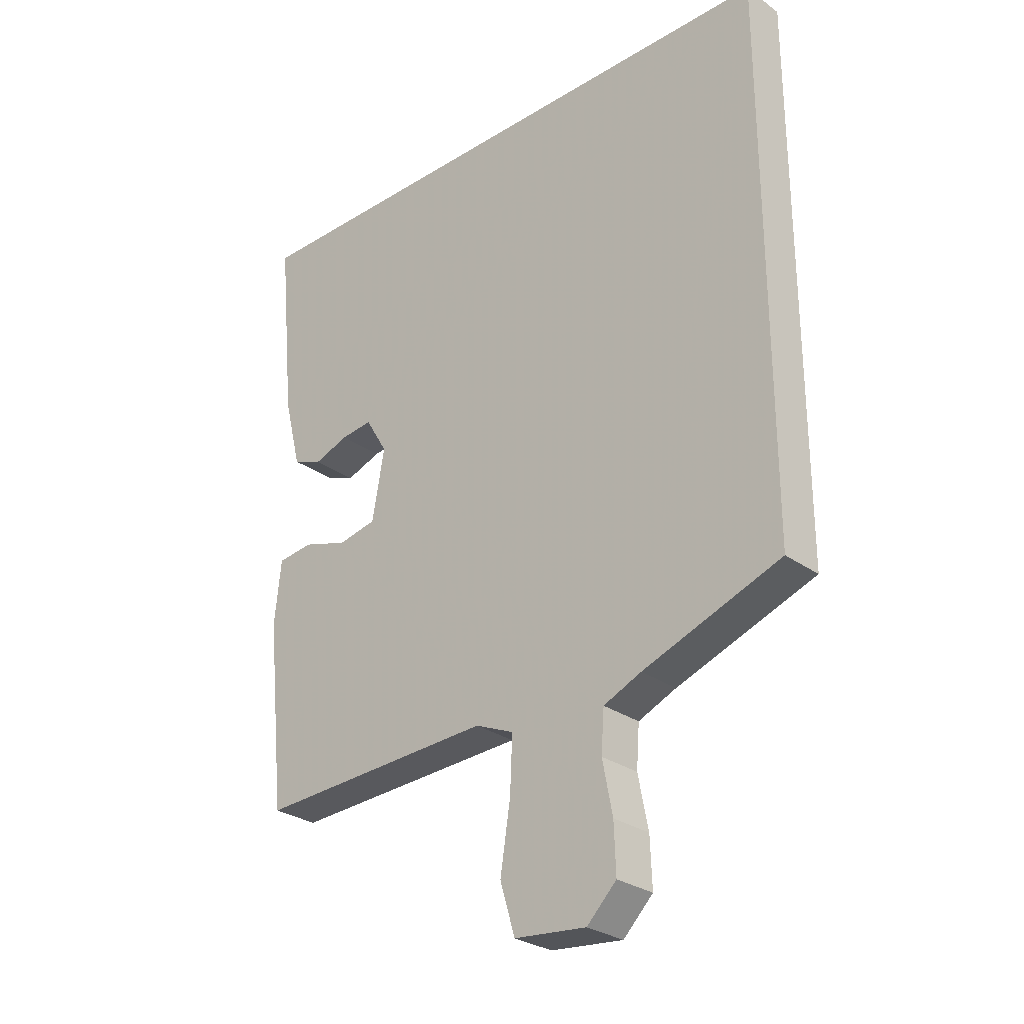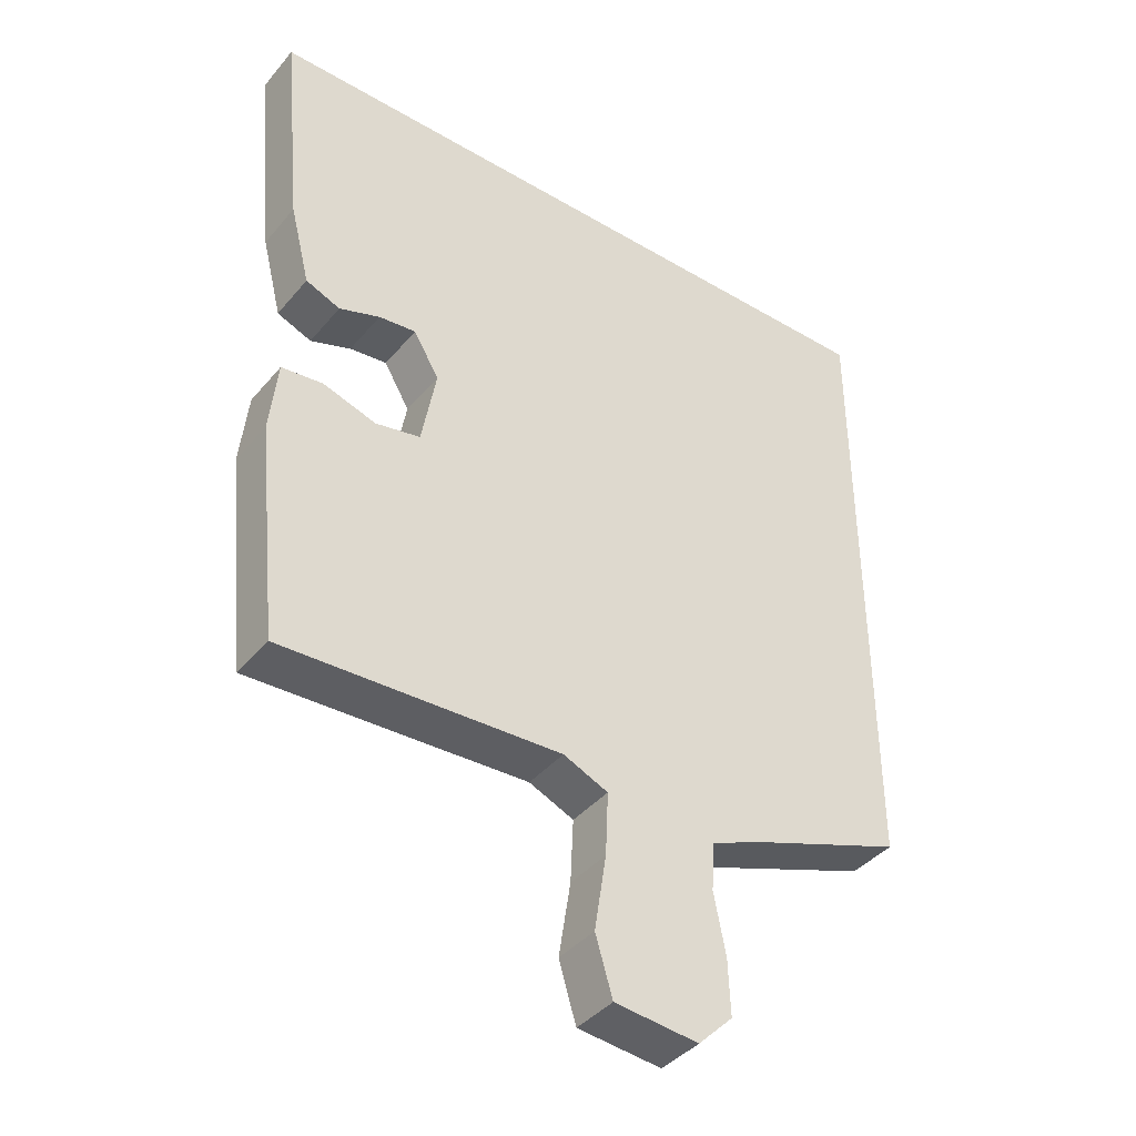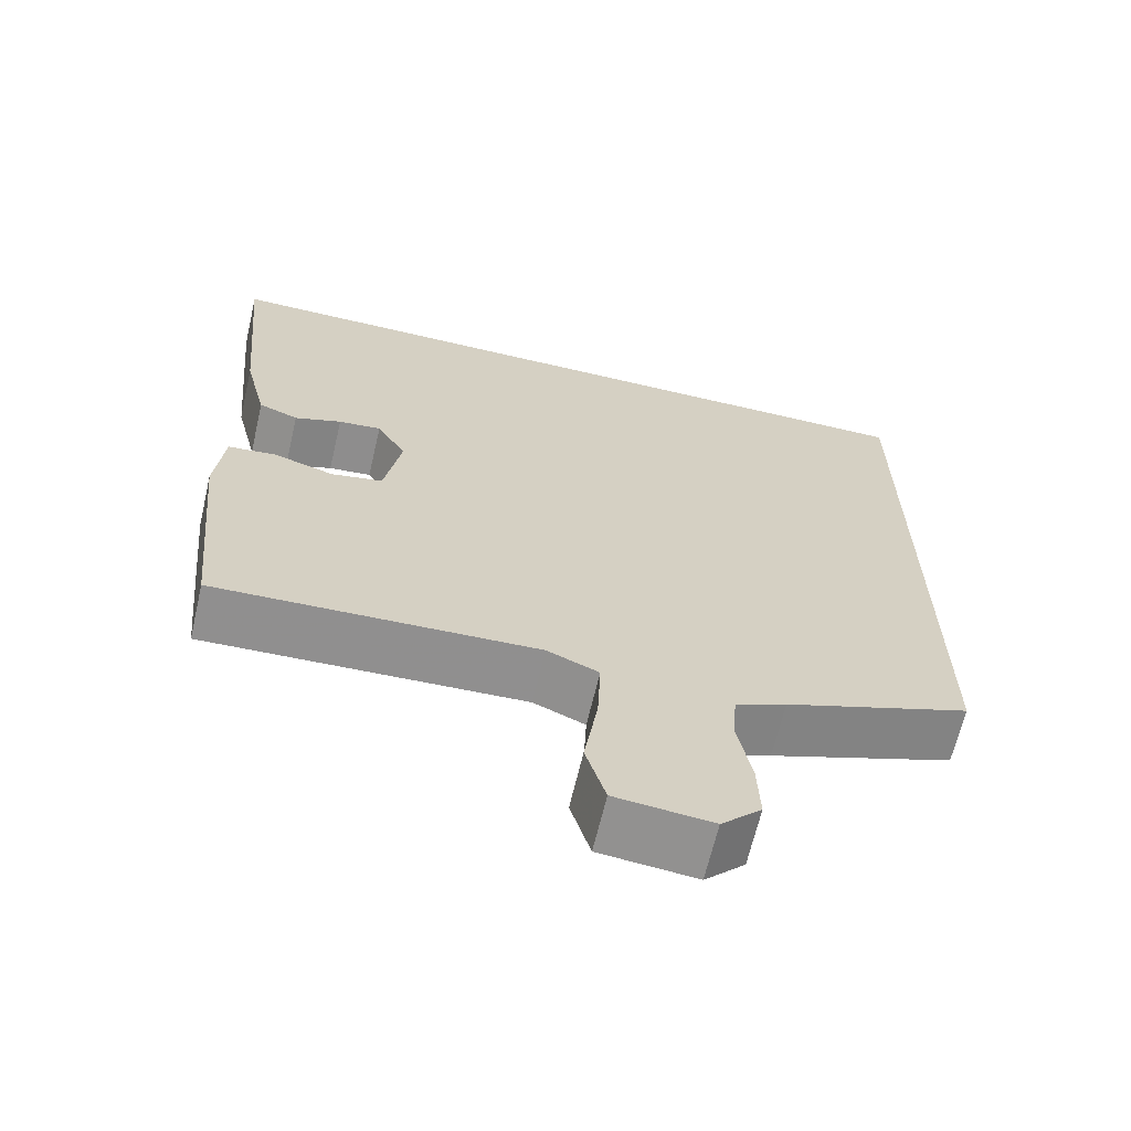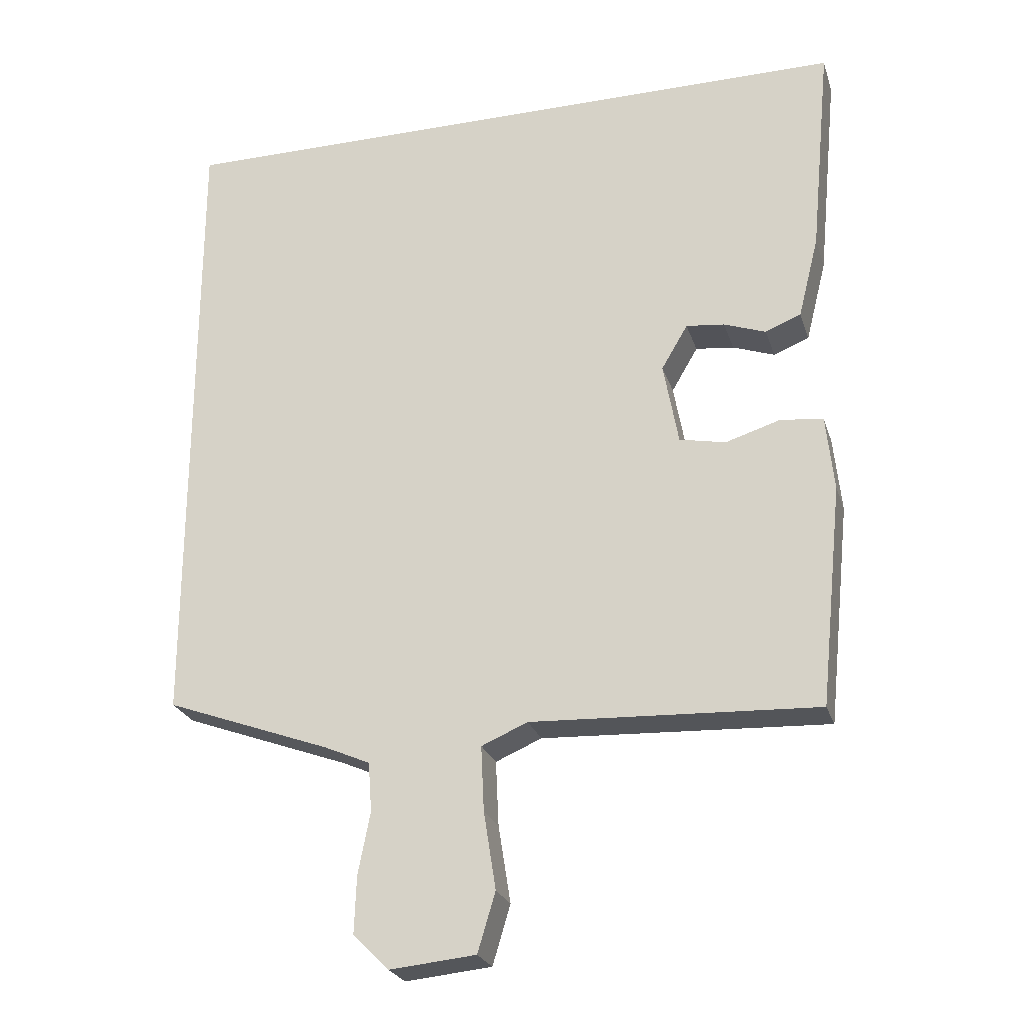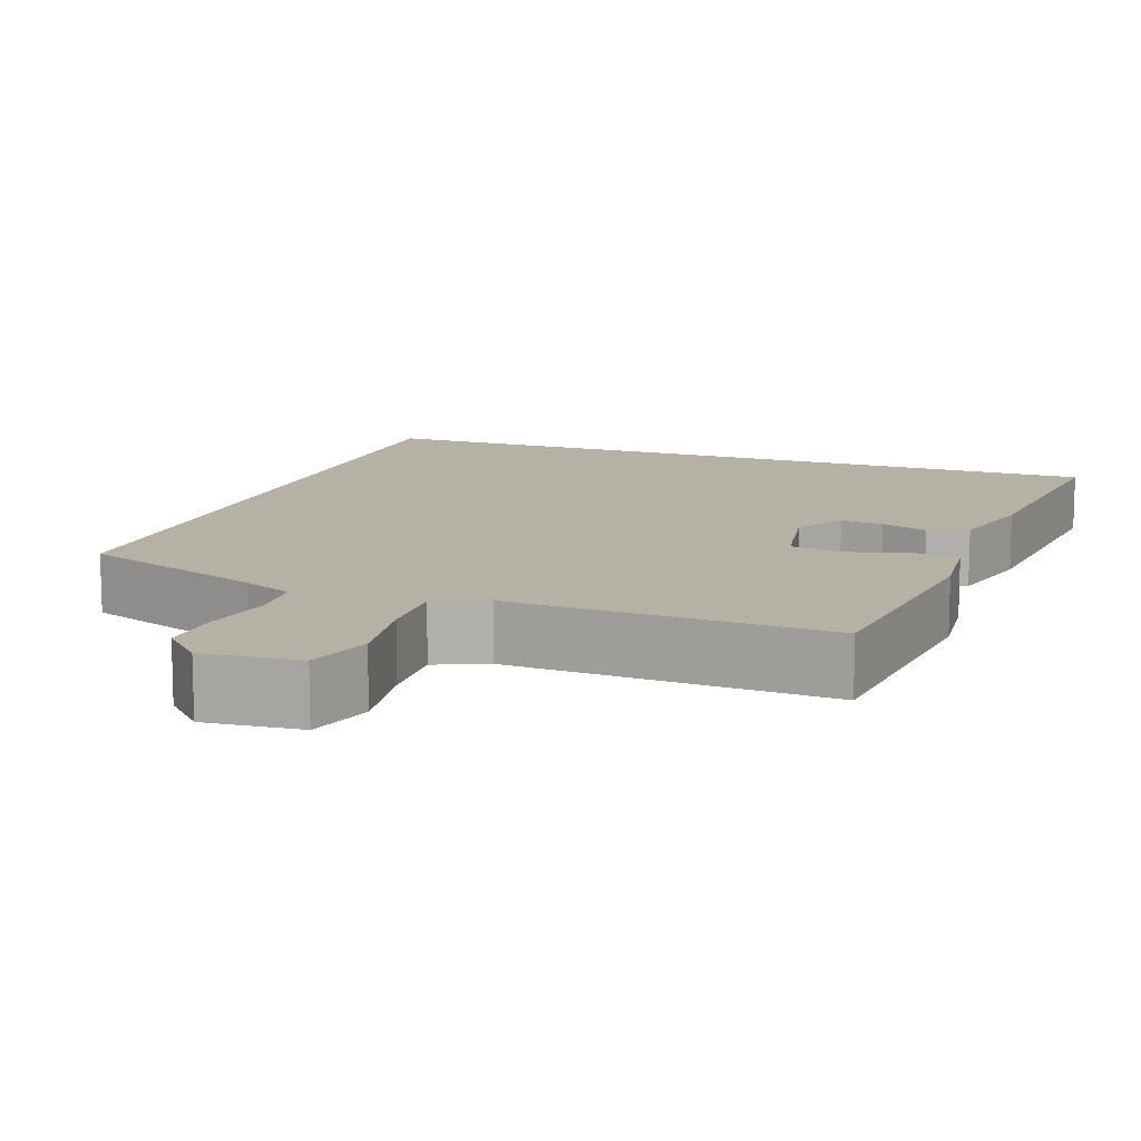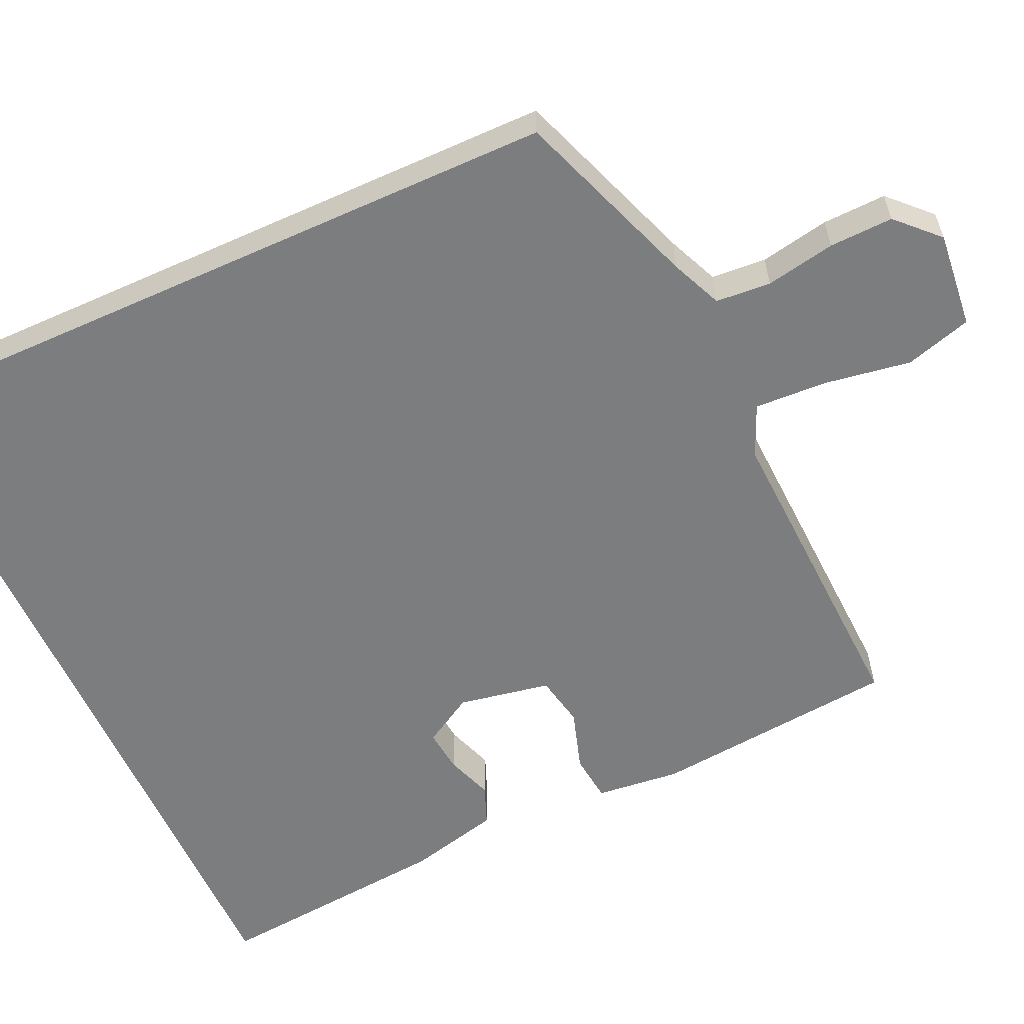
<metadata>
{"format":"obj","ext":"obj","renderer":"f3d","projection":"perspective","resolution":1024,"background":"white","views":[{"elev":-28.4,"azim":42.9,"up":"+Z"},{"elev":-40.6,"azim":-35.9,"up":"+Z"},{"elev":-65.7,"azim":-13.2,"up":"+Z"},{"elev":-24.7,"azim":-164.0,"up":"+Z"},{"elev":11.9,"azim":-160.0,"up":"+Y"},{"elev":-59.0,"azim":114.4,"up":"+Y"}]}
</metadata>
<code>
v 0.5 0.07 0.5
v 0.5 0.07 -0.408
v 0.267 0.07 -0.493
v 0.203 0.07 -0.521
v 0.198 0.07 -0.59
v 0.215 0.07 -0.677
v 0.218 0.07 -0.757
v 0.168 0.07 -0.807
v 0.047 0.07 -0.795
v 0.022 0.07 -0.712
v 0.039 0.07 -0.603
v 0.043 0.07 -0.512
v -0.022 0.07 -0.484
v -0.424 0.07 -0.502
v -0.456 0.07 -0.192
v -0.445 0.07 -0.086
v -0.385 0.07 -0.079
v -0.308 0.07 -0.103
v -0.243 0.07 -0.09
v -0.222 0.07 0.026
v -0.259 0.07 0.089
v -0.313 0.07 0.083
v -0.372 0.07 0.062
v -0.422 0.07 0.082
v -0.451 0.07 0.198
v -0.48 0.07 0.5
v 0.5 0 0.5
v 0.5 0 -0.408
v 0.267 0 -0.493
v 0.203 0 -0.521
v 0.198 0 -0.59
v 0.215 0 -0.677
v 0.218 0 -0.757
v 0.168 0 -0.807
v 0.047 0 -0.795
v 0.022 0 -0.712
v 0.039 0 -0.603
v 0.043 0 -0.512
v -0.022 0 -0.484
v -0.424 0 -0.502
v -0.456 0 -0.192
v -0.445 0 -0.086
v -0.385 0 -0.079
v -0.308 0 -0.103
v -0.243 0 -0.09
v -0.222 0 0.026
v -0.259 0 0.089
v -0.313 0 0.083
v -0.372 0 0.062
v -0.422 0 0.082
v -0.451 0 0.198
v -0.48 0 0.5
f 25 26 1
f 24 25 1
f 23 24 1
f 22 23 1
f 21 22 1
f 1 2 3
f 21 1 3
f 20 21 3
f 19 20 3 4
f 18 19 4 5
f 16 17 18
f 15 16 18
f 14 15 18
f 13 14 18
f 12 13 18
f 12 18 5 6
f 7 8 9
f 6 7 9
f 12 6 9
f 11 12 9
f 9 10 11
f 27 52 51
f 27 51 50
f 27 50 49
f 27 49 48
f 27 48 47
f 29 28 27
f 29 27 47
f 29 47 46
f 30 29 46 45
f 31 30 45 44
f 44 43 42
f 44 42 41
f 44 41 40
f 44 40 39
f 44 39 38
f 32 31 44 38
f 35 34 33
f 35 33 32
f 35 32 38
f 35 38 37
f 37 36 35
f 1 27 28 2
f 2 28 29 3
f 3 29 30 4
f 4 30 31 5
f 5 31 32 6
f 6 32 33 7
f 7 33 34 8
f 8 34 35 9
f 9 35 36 10
f 10 36 37 11
f 11 37 38 12
f 12 38 39 13
f 13 39 40 14
f 14 40 41 15
f 15 41 42 16
f 16 42 43 17
f 17 43 44 18
f 18 44 45 19
f 19 45 46 20
f 20 46 47 21
f 21 47 48 22
f 22 48 49 23
f 23 49 50 24
f 24 50 51 25
f 25 51 52 26
f 26 52 27 1

</code>
